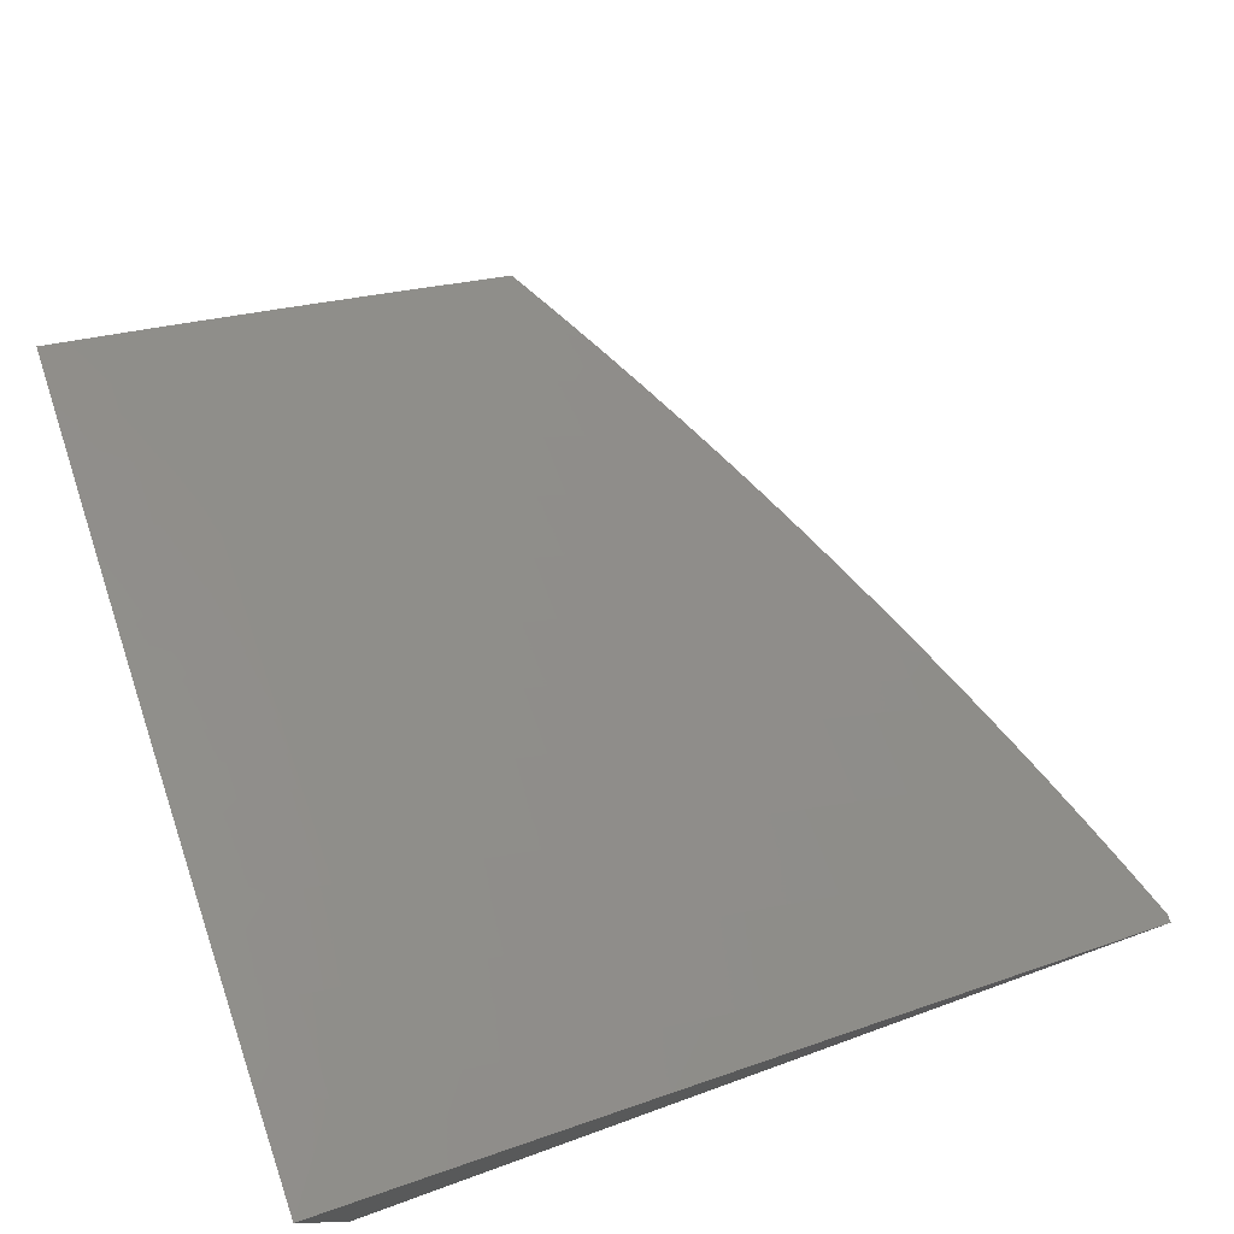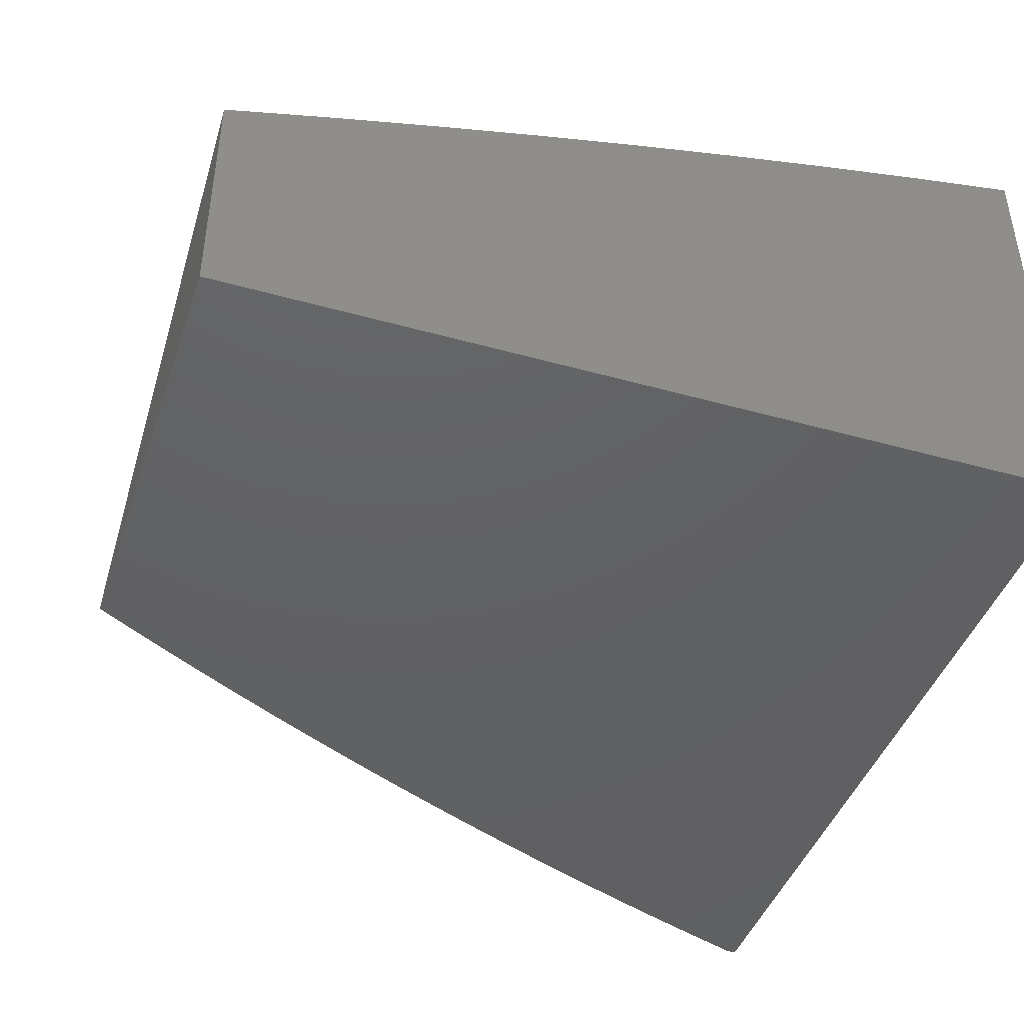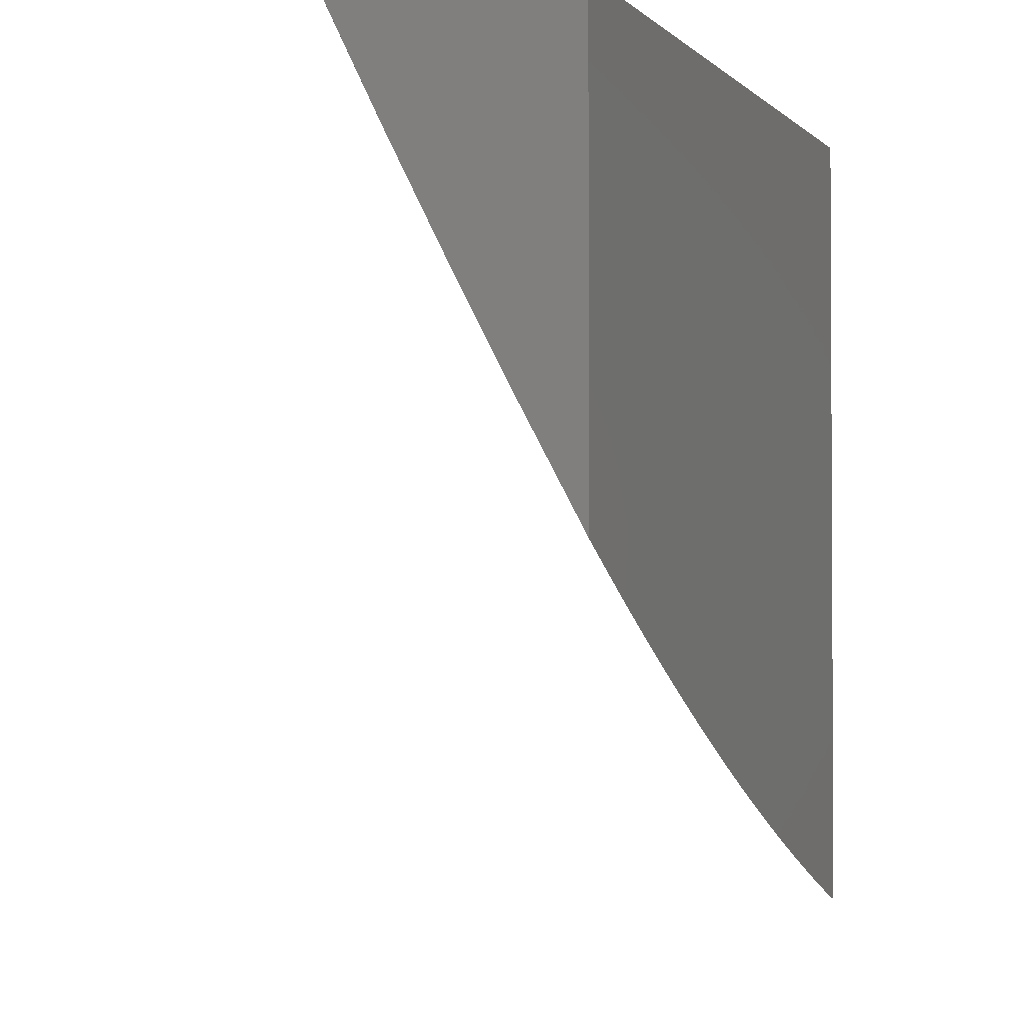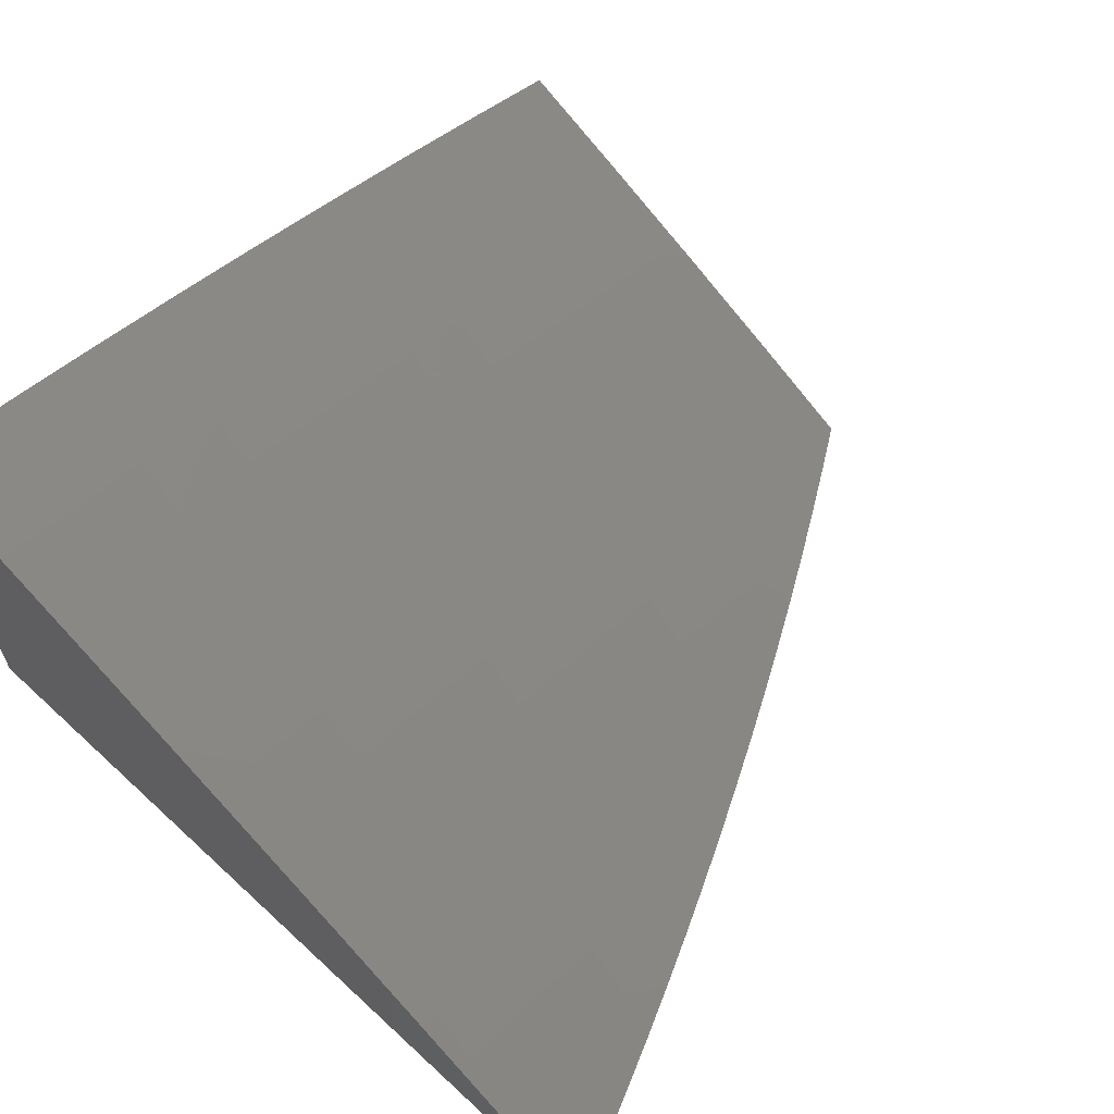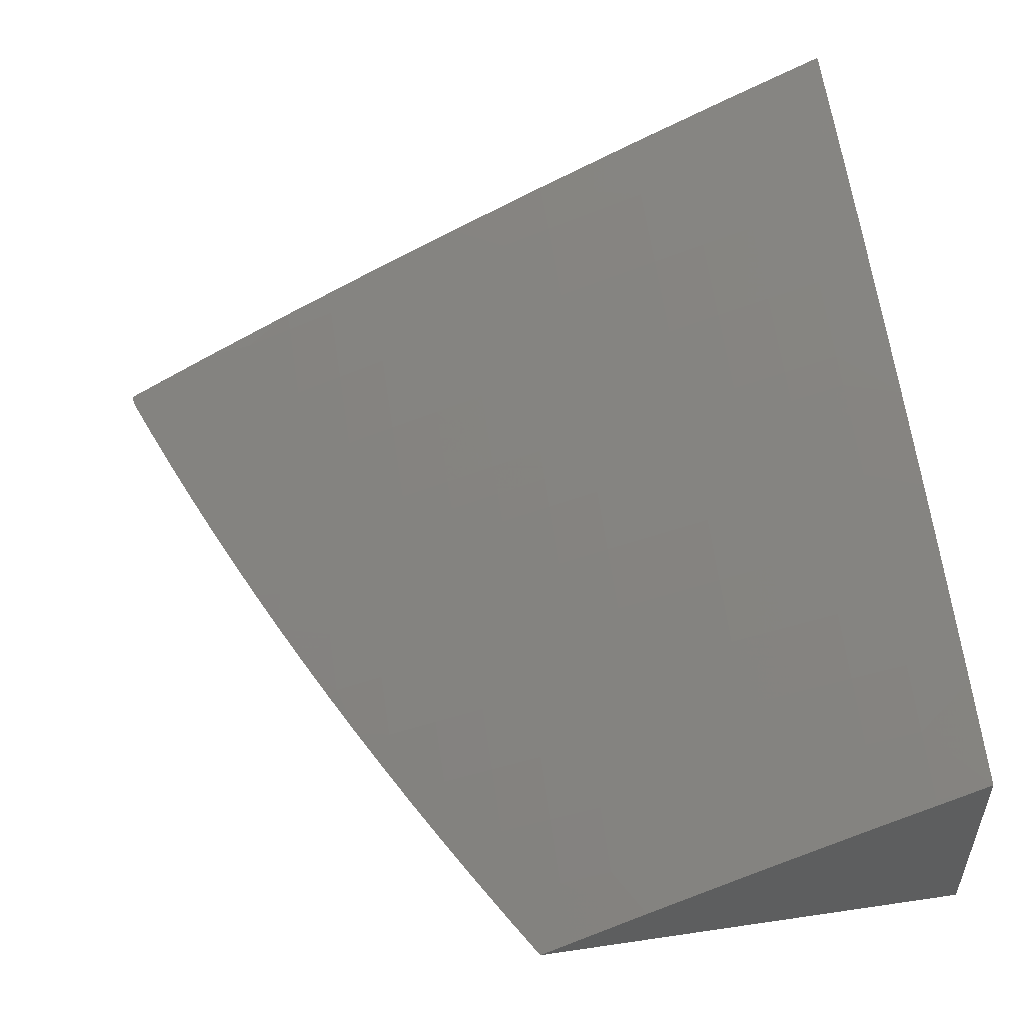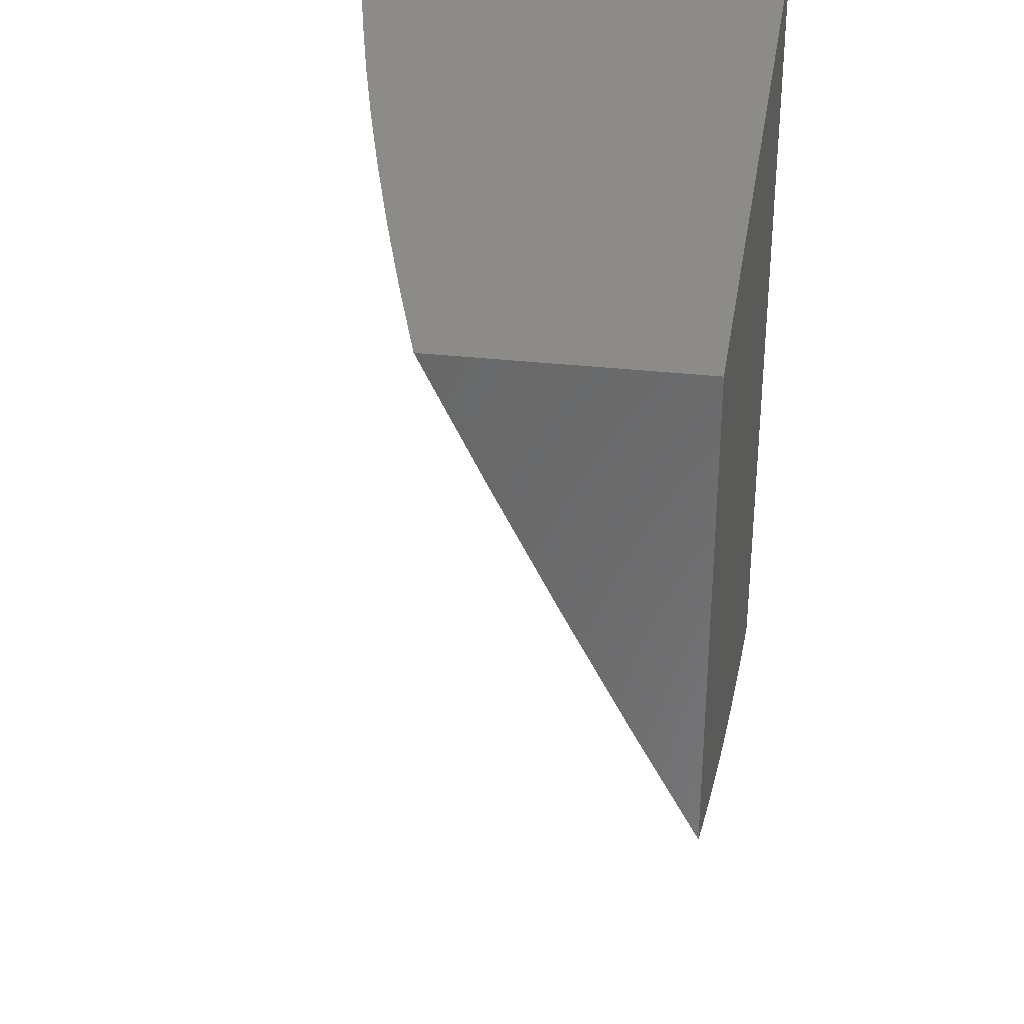
<metadata>
{"format":"stl","ext":"stl","renderer":"f3d","projection":"perspective","resolution":1024,"background":"white","views":[{"elev":77.5,"azim":70.3,"up":"+Y"},{"elev":-43.4,"azim":-18.3,"up":"+Y"},{"elev":-1.8,"azim":-69.3,"up":"+Z"},{"elev":62.5,"azim":133.1,"up":"+Y"},{"elev":53.2,"azim":-99.0,"up":"+Y"},{"elev":33.6,"azim":-81.3,"up":"+Z"}]}
</metadata>
<code>
# stl→obj: 176 verts, 348 faces
v -2 9.074 -5.878
v -2 9.002 -6
v -2.002 9.038 -5.939
v -2.011 9 -6
v -2.075 9 -5.977
v -2.104 9.016 -5.939
v -2.139 9 -5.953
v -2.112 9.05 -5.877
v -2.202 9 -5.928
v -2.215 9.027 -5.877
v -2.265 9 -5.903
v -2.318 9.002 -5.877
v -2.328 9 -5.876
v -2.326 9.036 -5.816
v -2.366 9.026 -5.816
v -2.374 9.059 -5.754
v -2.414 9.049 -5.754
v -2.422 9.082 -5.692
v -2.501 9.062 -5.692
v -2.51 9.094 -5.63
v -2.59 9.073 -5.63
v -2.599 9.105 -5.568
v -2.678 9.083 -5.568
v -2.688 9.114 -5.505
v -2.767 9.092 -5.505
v -2.777 9.123 -5.442
v -2.857 9.099 -5.442
v -2.866 9.13 -5.38
v -2.947 9.105 -5.38
v -2.966 9.165 -5.254
v -3 9.144 -5.273
v -2.975 9.194 -5.19
v -3 9.214 -5.137
v -2.985 9.223 -5.127
v -2.994 9.252 -5.064
v -2.903 9.248 -5.127
v -2.912 9.277 -5.064
v -2.822 9.272 -5.127
v -2.831 9.301 -5.064
v -2.741 9.295 -5.127
v -2.749 9.324 -5.064
v -2.66 9.318 -5.127
v -2.668 9.347 -5.064
v -2.578 9.34 -5.127
v -2.586 9.369 -5.064
v -2.497 9.361 -5.127
v -2.505 9.39 -5.064
v -2.456 9.371 -5.127
v -2.464 9.4 -5.064
v -2.415 9.381 -5.127
v -2.423 9.41 -5.064
v -2.308 9.407 -5.127
v -2.316 9.436 -5.064
v -2.201 9.431 -5.127
v -2.208 9.461 -5.064
v -2.095 9.455 -5.127
v -2.101 9.484 -5.064
v -2 9.474 -5.128
v -2 9.535 -5
v -2.126 9.509 -5
v -2.252 9.481 -5
v -2.378 9.452 -5
v -2.503 9.421 -5
v -2.391 9 -5.85
v -2.405 9.016 -5.816
v -2.454 9 -5.822
v -2.492 9.029 -5.754
v -2.516 9 -5.794
v -2.571 9.008 -5.754
v -2.577 9 -5.765
v -2.639 9 -5.735
v -2.7 9 -5.705
v -2.659 9.019 -5.692
v -2.58 9.041 -5.692
v -2.748 9.028 -5.63
v -2.761 9 -5.674
v -2.821 9 -5.642
v -2.827 9.005 -5.63
v -2.881 9 -5.61
v -2.837 9.037 -5.568
v -2.917 9.013 -5.568
v -2.927 9.044 -5.505
v -2.941 9 -5.577
v -3 9 -5.543
v -3 9.073 -5.409
v -2.937 9.075 -5.442
v -2.847 9.068 -5.505
v -3 9.281 -5
v -2.876 9.318 -5
v -2.752 9.354 -5
v -2.628 9.388 -5
v -2.088 9.425 -5.19
v -2 9.411 -5.255
v -2.081 9.395 -5.254
v -2 9.347 -5.381
v -2.068 9.334 -5.38
v -2.061 9.302 -5.442
v -2.173 9.311 -5.38
v -2.166 9.279 -5.442
v -2.279 9.286 -5.38
v -2.271 9.255 -5.442
v -2.384 9.261 -5.38
v -2.376 9.23 -5.442
v -2.425 9.251 -5.38
v -2.417 9.22 -5.442
v -2.465 9.241 -5.38
v -2.457 9.21 -5.442
v -2.545 9.22 -5.38
v -2.537 9.189 -5.442
v -2.625 9.199 -5.38
v -2.617 9.168 -5.442
v -2.706 9.176 -5.38
v -2.697 9.146 -5.442
v -2.786 9.153 -5.38
v -2 9.281 -5.507
v -2.054 9.271 -5.505
v -2.159 9.248 -5.505
v -2.263 9.224 -5.505
v -2.368 9.199 -5.505
v -2.408 9.189 -5.505
v -2.448 9.179 -5.505
v -2.528 9.158 -5.505
v -2.608 9.137 -5.505
v -2.047 9.239 -5.568
v -2 9.214 -5.631
v -2.04 9.206 -5.63
v -2.032 9.173 -5.692
v -2.144 9.184 -5.63
v -2.136 9.151 -5.692
v -2.248 9.16 -5.63
v -2.24 9.127 -5.692
v -2.352 9.135 -5.63
v -2.344 9.102 -5.692
v -2.392 9.125 -5.63
v -2.383 9.092 -5.692
v -2.431 9.115 -5.63
v -2 9.145 -5.755
v -2.025 9.14 -5.754
v -2.128 9.118 -5.754
v -2.232 9.094 -5.754
v -2.335 9.069 -5.754
v -2.017 9.107 -5.816
v -2.01 9.073 -5.877
v -2.12 9.084 -5.816
v -2.223 9.061 -5.816
v -2.151 9.216 -5.568
v -2.256 9.192 -5.568
v -2.36 9.167 -5.568
v -2.4 9.157 -5.568
v -2.44 9.147 -5.568
v -2.519 9.126 -5.568
v -2.188 9.372 -5.254
v -2.294 9.347 -5.254
v -2.4 9.322 -5.254
v -2.441 9.312 -5.254
v -2.481 9.302 -5.254
v -2.562 9.281 -5.254
v -2.643 9.259 -5.254
v -2.724 9.237 -5.254
v -2.804 9.214 -5.254
v -2.885 9.19 -5.254
v -2.195 9.402 -5.19
v -2.301 9.377 -5.19
v -2.408 9.352 -5.19
v -2.448 9.342 -5.19
v -2.489 9.331 -5.19
v -2.57 9.31 -5.19
v -2.651 9.289 -5.19
v -2.732 9.266 -5.19
v -2.813 9.243 -5.19
v -2.894 9.219 -5.19
v -2.669 9.051 -5.63
v -2.758 9.06 -5.568
v -3 9 -5
v -2 9 -5
v -2 9 -6
f 1 2 3
f 3 2 4
f 3 4 5
f 3 5 6
f 6 5 7
f 6 7 8
f 8 7 9
f 8 9 10
f 10 9 11
f 10 11 12
f 12 11 13
f 12 13 14
f 14 13 15
f 14 15 16
f 16 15 17
f 16 17 18
f 18 17 19
f 18 19 20
f 20 19 21
f 20 21 22
f 22 21 23
f 22 23 24
f 24 23 25
f 24 25 26
f 26 25 27
f 26 27 28
f 28 27 29
f 28 29 30
f 30 29 31
f 30 31 32
f 32 31 33
f 32 33 34
f 34 33 35
f 34 35 36
f 36 35 37
f 36 37 38
f 38 37 39
f 38 39 40
f 40 39 41
f 40 41 42
f 42 41 43
f 42 43 44
f 44 43 45
f 44 45 46
f 46 45 47
f 46 47 48
f 48 47 49
f 48 49 50
f 50 49 51
f 50 51 52
f 52 51 53
f 52 53 54
f 54 53 55
f 54 55 56
f 56 55 57
f 56 57 58
f 58 57 59
f 59 57 60
f 60 57 55
f 60 55 61
f 61 55 53
f 61 53 62
f 62 53 51
f 62 51 63
f 63 51 49
f 63 49 47
f 13 64 15
f 15 64 65
f 15 65 17
f 17 65 66
f 17 66 67
f 67 66 68
f 67 68 69
f 69 68 70
f 69 70 71
f 64 66 65
f 72 73 71
f 71 73 74
f 71 74 69
f 69 74 67
f 73 72 75
f 75 72 76
f 75 76 77
f 75 77 78
f 78 77 79
f 78 79 80
f 80 79 81
f 80 81 82
f 82 81 83
f 82 83 84
f 79 83 81
f 84 85 82
f 82 85 86
f 82 86 87
f 87 86 27
f 87 27 25
f 86 85 29
f 29 85 31
f 33 88 35
f 35 88 37
f 88 89 37
f 37 89 39
f 89 90 39
f 39 90 41
f 41 90 43
f 43 90 91
f 43 91 45
f 45 91 63
f 45 63 47
f 56 58 92
f 92 58 93
f 92 93 94
f 94 93 95
f 94 95 96
f 96 95 97
f 96 97 98
f 98 97 99
f 98 99 100
f 100 99 101
f 100 101 102
f 102 101 103
f 102 103 104
f 104 103 105
f 104 105 106
f 106 105 107
f 106 107 108
f 108 107 109
f 108 109 110
f 110 109 111
f 110 111 112
f 112 111 113
f 112 113 114
f 114 113 26
f 114 26 28
f 95 115 97
f 97 115 116
f 97 116 99
f 99 116 117
f 99 117 101
f 101 117 118
f 101 118 103
f 103 118 119
f 103 119 105
f 105 119 120
f 105 120 107
f 107 120 121
f 107 121 109
f 109 121 122
f 109 122 111
f 111 122 123
f 111 123 113
f 113 123 24
f 113 24 26
f 116 115 124
f 124 115 125
f 124 125 126
f 126 125 127
f 126 127 128
f 128 127 129
f 128 129 130
f 130 129 131
f 130 131 132
f 132 131 133
f 132 133 134
f 134 133 135
f 134 135 136
f 136 135 18
f 136 18 20
f 125 137 127
f 127 137 138
f 127 138 129
f 129 138 139
f 129 139 131
f 131 139 140
f 131 140 133
f 133 140 141
f 133 141 135
f 135 141 16
f 135 16 18
f 138 137 142
f 142 137 1
f 142 1 143
f 143 1 3
f 143 3 8
f 8 3 6
f 142 143 144
f 144 143 8
f 144 8 145
f 145 8 10
f 145 10 14
f 14 10 12
f 138 142 139
f 139 142 144
f 139 144 140
f 140 144 145
f 140 145 141
f 141 145 14
f 141 14 16
f 124 126 146
f 146 126 128
f 146 128 147
f 147 128 130
f 147 130 148
f 148 130 132
f 148 132 149
f 149 132 134
f 149 134 150
f 150 134 136
f 150 136 151
f 151 136 20
f 151 20 22
f 116 124 117
f 117 124 146
f 117 146 118
f 118 146 147
f 118 147 119
f 119 147 148
f 119 148 120
f 120 148 149
f 120 149 121
f 121 149 150
f 121 150 122
f 122 150 151
f 122 151 123
f 123 151 22
f 123 22 24
f 94 96 152
f 152 96 98
f 152 98 153
f 153 98 100
f 153 100 154
f 154 100 102
f 154 102 155
f 155 102 104
f 155 104 156
f 156 104 106
f 156 106 157
f 157 106 108
f 157 108 158
f 158 108 110
f 158 110 159
f 159 110 112
f 159 112 160
f 160 112 114
f 160 114 161
f 161 114 28
f 161 28 30
f 92 94 162
f 162 94 152
f 162 152 163
f 163 152 153
f 163 153 164
f 164 153 154
f 164 154 165
f 165 154 155
f 165 155 166
f 166 155 156
f 166 156 167
f 167 156 157
f 167 157 168
f 168 157 158
f 168 158 169
f 169 158 159
f 169 159 170
f 170 159 160
f 170 160 171
f 171 160 161
f 171 161 32
f 32 161 30
f 56 92 54
f 54 92 162
f 54 162 52
f 52 162 163
f 52 163 50
f 50 163 164
f 50 164 48
f 48 164 165
f 48 165 46
f 46 165 166
f 46 166 44
f 44 166 167
f 44 167 42
f 42 167 168
f 42 168 40
f 40 168 169
f 40 169 38
f 38 169 170
f 38 170 36
f 36 170 171
f 36 171 34
f 34 171 32
f 17 67 19
f 19 67 74
f 19 74 21
f 21 74 172
f 21 172 23
f 23 172 173
f 23 173 25
f 25 173 87
f 74 73 172
f 172 73 75
f 172 75 173
f 173 75 80
f 173 80 87
f 87 80 82
f 78 80 75
f 29 27 86
f 88 33 174
f 174 33 31
f 174 31 85
f 85 84 174
f 84 83 174
f 174 83 79
f 174 79 77
f 77 76 174
f 174 76 175
f 175 76 72
f 175 72 71
f 71 70 175
f 175 70 68
f 175 68 66
f 66 64 175
f 175 64 13
f 175 13 11
f 11 9 175
f 175 9 7
f 175 7 5
f 4 176 5
f 5 176 175
f 4 2 176
f 59 60 175
f 175 60 61
f 175 61 62
f 62 63 175
f 175 63 91
f 175 91 90
f 175 90 174
f 174 90 89
f 174 89 88
f 2 1 176
f 176 1 175
f 175 1 137
f 175 137 125
f 125 115 175
f 175 115 95
f 175 95 93
f 93 58 175
f 175 58 59

</code>
